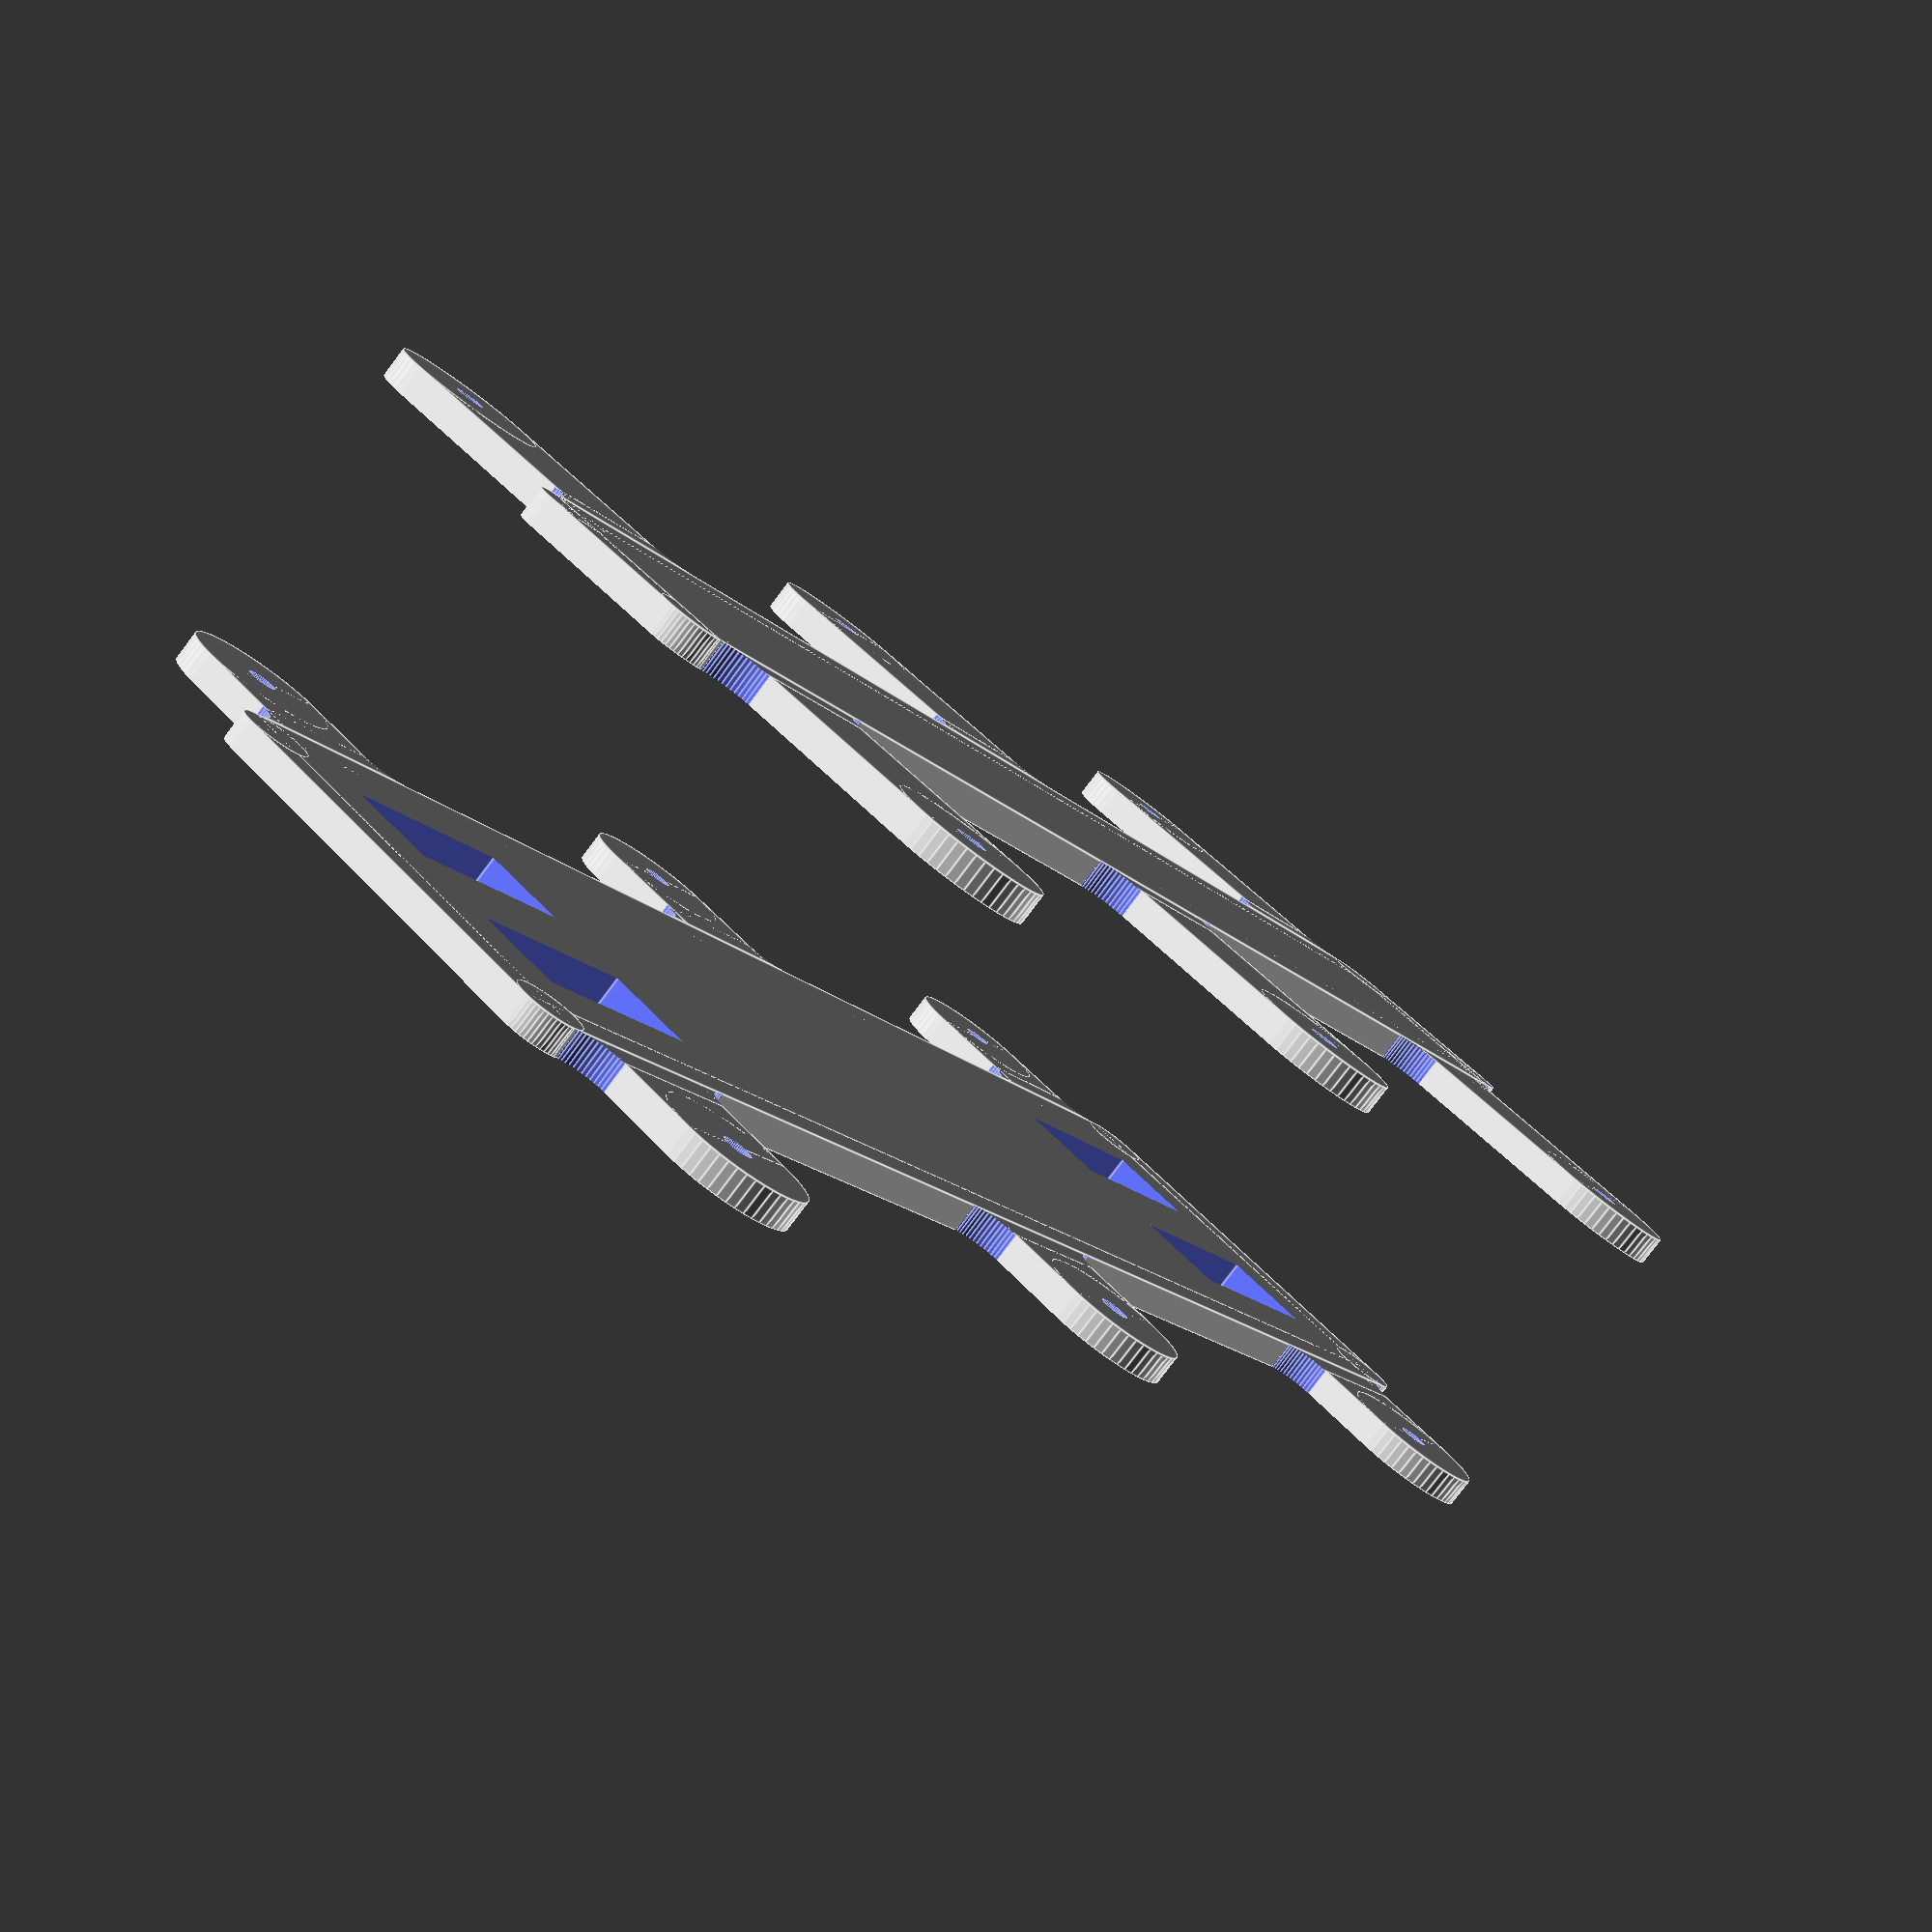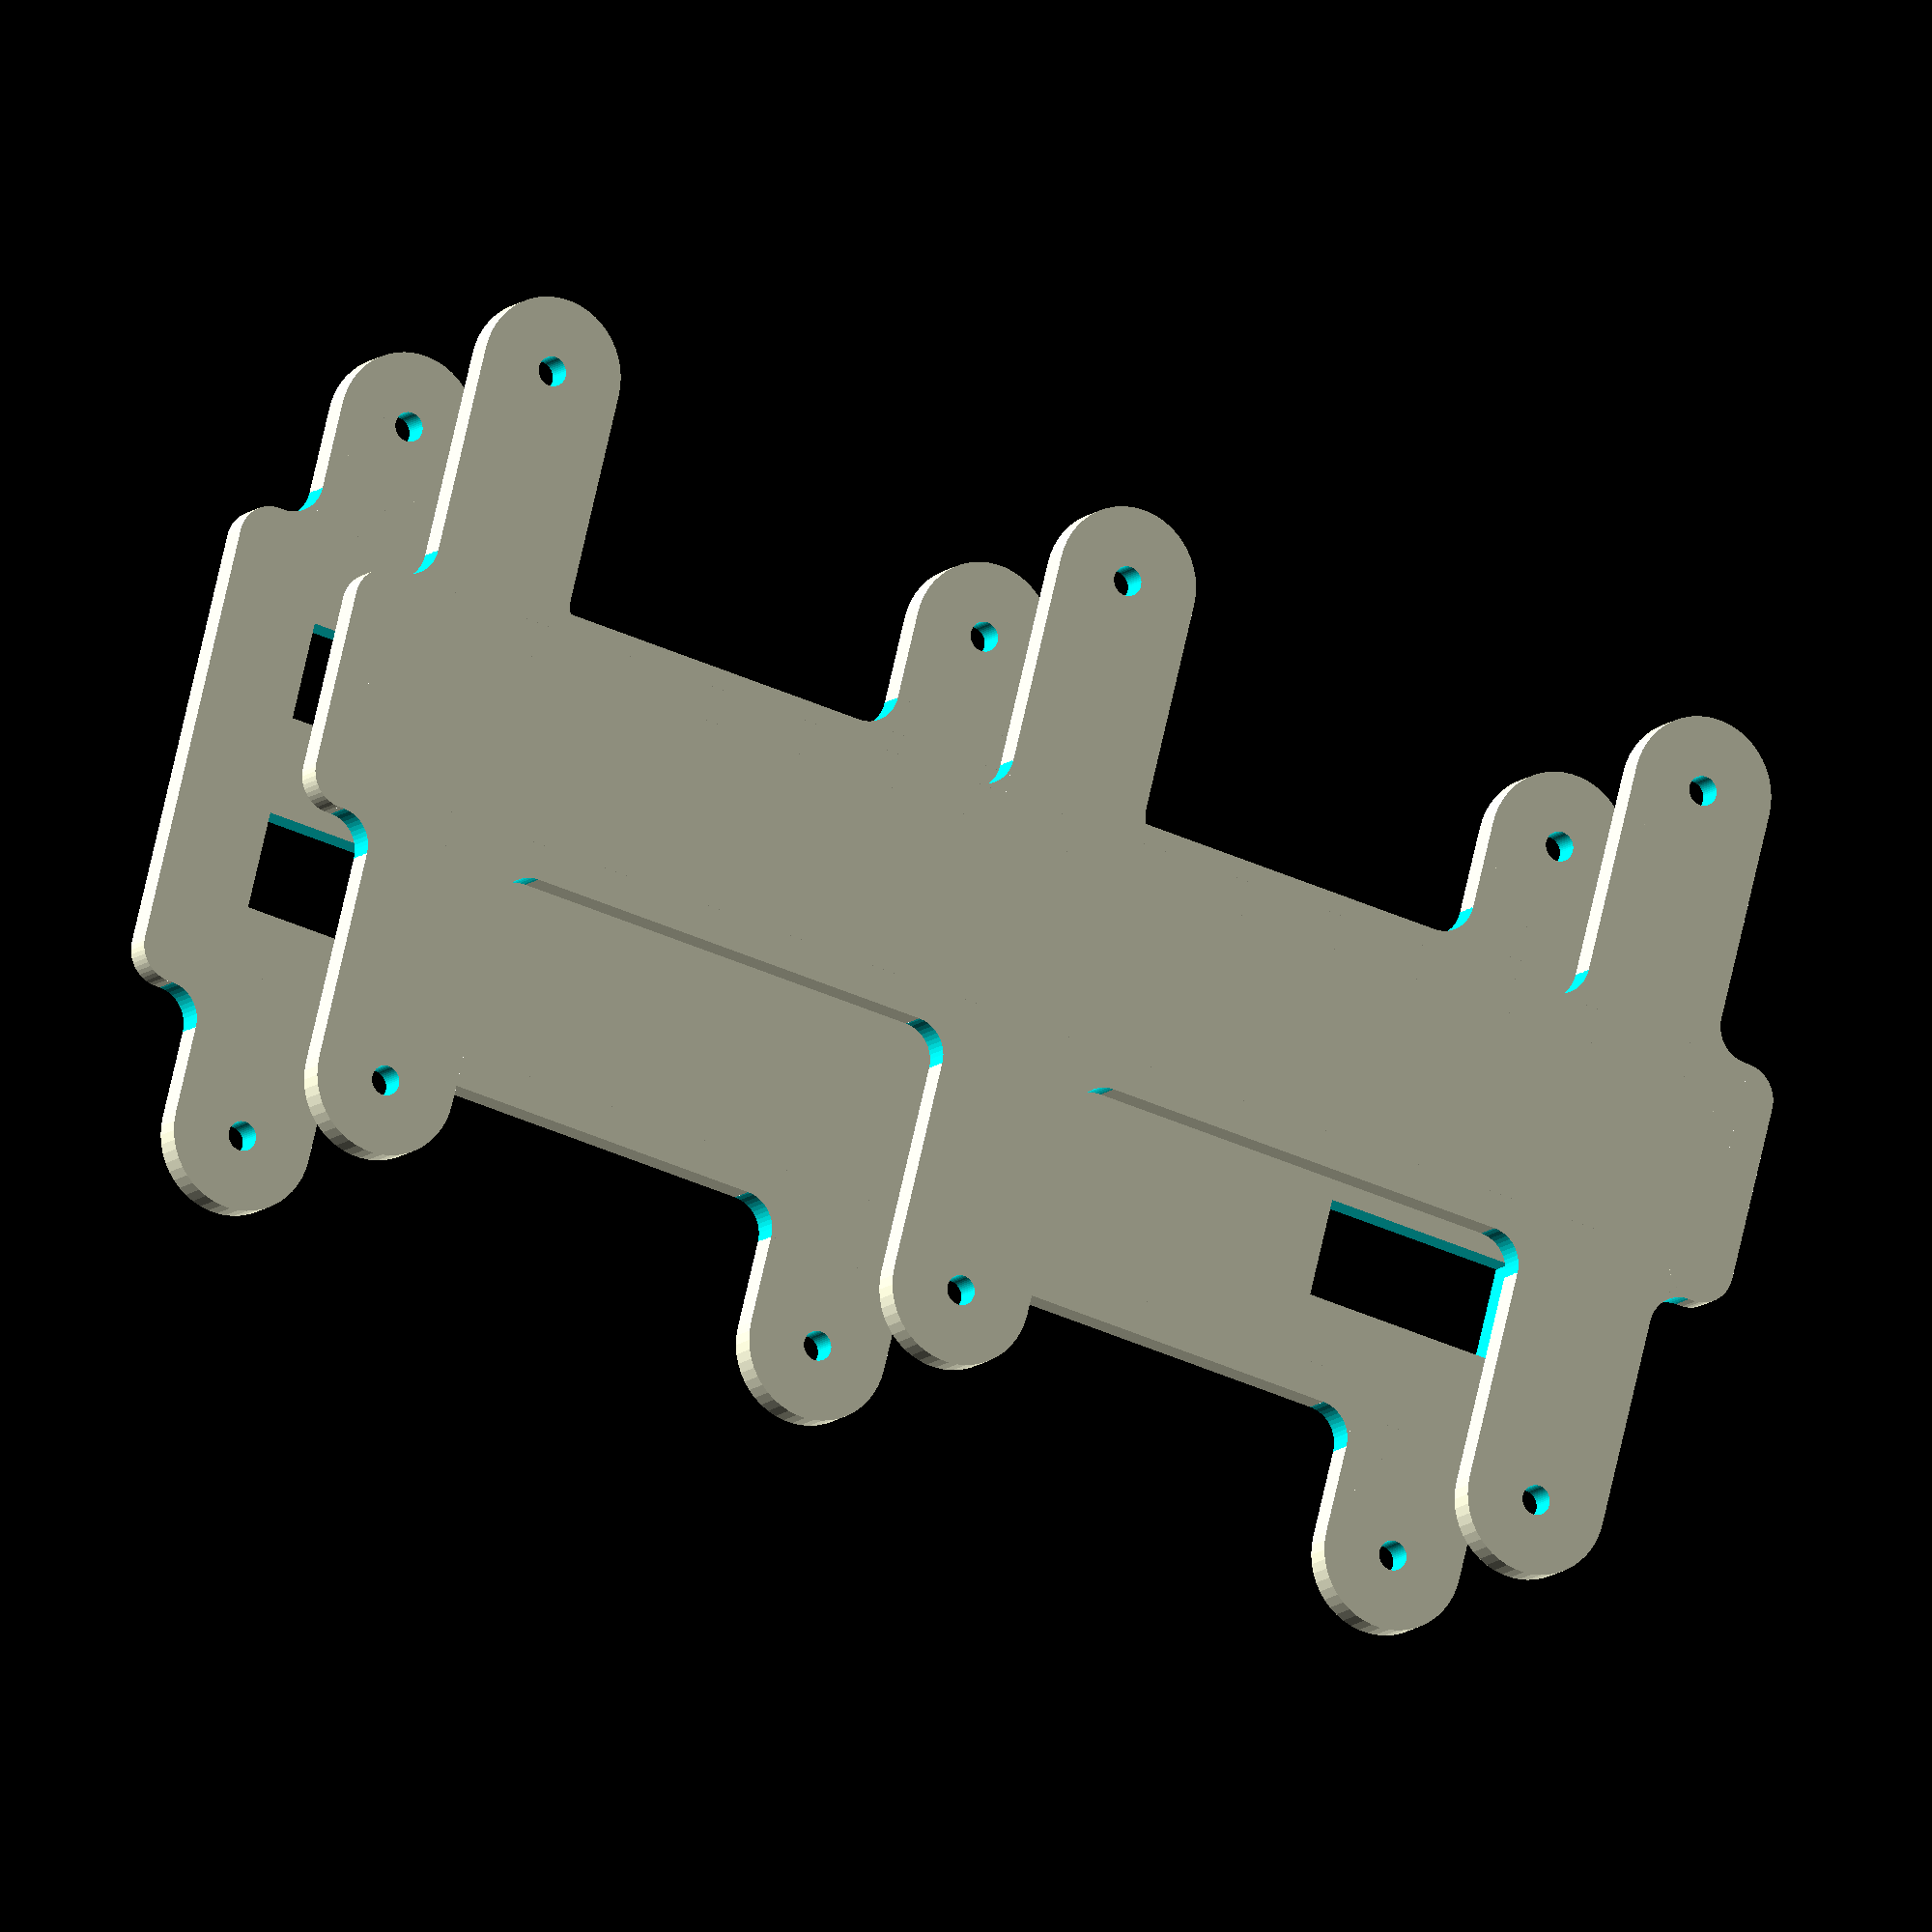
<openscad>

$fn = 50;

BODY_THICKNESS = 6;
BODY_SERVO_HOLE_DIAMETER = 6;

BODY_WIDTH = 100;
BODY_LENGTH = 320;

SUPPORT_SPACE = 65.0;

RADIUS = 7;

SERVO_WIDTH = 20;
SERVO_LENGTH = 40;
SERVO_CLEAR = 1.5;

module leg_support(length = 25, width = 30) {

    translate([0, length / 2 , 0]) {
        difference() {
            union() {
                union() {
                    cube(size = [width, length, BODY_THICKNESS], center = true);

                    translate([0, length / 2, 0]) {
                        cylinder(r = width / 2, h = BODY_THICKNESS, center = true);
                    }
                }

                difference() {
                    translate([0, - length / 2 + RADIUS / 2, 0]) {
                        cube(size = [width + RADIUS * 2, RADIUS, BODY_THICKNESS], center = true);
                    }

                    translate([(width + RADIUS * 2) / 2, (- length / 2 + RADIUS / 2) + RADIUS / 2, -5]) {
                        cylinder(r = RADIUS, h = 20);
                    }

                    translate([- (width + RADIUS * 2) / 2, (- length / 2 + RADIUS / 2) + RADIUS / 2, -5]) {
                        cylinder(r = RADIUS, h = 20);
                    }
                }
            }

            // Hole
            translate([0, length / 2, -1]) {
                cylinder(r = BODY_SERVO_HOLE_DIAMETER / 2, h = BODY_THICKNESS + 5, center = true);
            }
        }
    }
}

module rbox(width, length, thickness = BODY_THICKNESS) {

    cube(size = [length - RADIUS * 2, width, thickness], center = true);
    cube(size = [length, width - RADIUS * 2, thickness], center = true);

    // Rounded corner
    translate([ length / 2 - RADIUS, width / 2 - RADIUS, - thickness / 2 ]) {
        cylinder(r = RADIUS, h = thickness);
    }

    translate([ length / 2 - RADIUS, - (width / 2 - RADIUS), - thickness / 2 ]) {
        cylinder(r = RADIUS, h = thickness);
    }

    translate([ - (length / 2 - RADIUS), width / 2 - RADIUS, - thickness / 2 ]) {
        cylinder(r = RADIUS, h = thickness);
    }

    translate([ -(length / 2 - RADIUS), - (width / 2 - RADIUS), - thickness / 2 ]) {
        cylinder(r = RADIUS, h = thickness);
    }
}

module body() {

    width = BODY_WIDTH;
    length = BODY_LENGTH;
    thickness = BODY_THICKNESS;

    difference() {
        rbox(width, length, thickness);
    
        // Servo hole
        translate([length / 2 - 40, SERVO_WIDTH, 0]) {
            cube(size = [SERVO_LENGTH, SERVO_WIDTH, 10], center = true);
        }

        translate([length / 2 - 40, - SERVO_WIDTH, 0]) {
            cube(size = [SERVO_LENGTH, SERVO_WIDTH, 10], center = true);
        }

        // Servo hole
        translate([- length / 2 + 40, SERVO_WIDTH, 0]) {
            cube(size = [SERVO_LENGTH, SERVO_WIDTH, 10], center = true);
        }

        translate([- length / 2 + 40, - SERVO_WIDTH, 0]) {
            cube(size = [SERVO_LENGTH, SERVO_WIDTH, 10], center = true);
        }
    }

    // Leg support
    translate([0, width / 2, 0]) {
        leg_support();
    }

    translate([0, - width / 2, 0]) {
        rotate([0, 0, 180]) {
            leg_support();
        }
    }

    translate([length / 2 - 30, width / 2, 0]) {
        leg_support();
    }

    translate([length / 2 - 30, - width / 2, 0]) {
        rotate([0, 0, 180]) {
            leg_support();
        }
    }

    translate([- (length / 2 - 30), width / 2, 0]) {
        leg_support();
    }

    translate([- (length / 2 - 30), - width / 2, 0]) {
        rotate([0, 0, 180]) {
            leg_support();
        }
    }
}

module body_support() {

    width = 50;
    length = BODY_LENGTH;
    thickness = BODY_THICKNESS;

    leg_length = BODY_WIDTH / 2 - width / 2 + 25;

    rbox(width, length, thickness);

    // Leg support
    translate([0, width / 2, 0]) {
        leg_support(leg_length);
    }

    translate([0, - width / 2, 0]) {
        rotate([0, 0, 180]) {
            leg_support(leg_length);
        }
    }

    translate([length / 2 - 30, width / 2, 0]) {
        leg_support(leg_length);
    }

    translate([length / 2 - 30, - width / 2, 0]) {
        rotate([0, 0, 180]) {
            leg_support(leg_length);
        }
    }

    translate([- (length / 2 - 30), width / 2, 0]) {
        leg_support(leg_length);
    }

    translate([- (length / 2 - 30), - width / 2, 0]) {
        rotate([0, 0, 180]) {
            leg_support(leg_length);
        }
    }
}

if (1) {
    body();

    translate([0, 0, SUPPORT_SPACE]) {
        body_support();
    }
} else {
    leg_support();
}


</openscad>
<views>
elev=261.3 azim=309.8 roll=217.1 proj=p view=edges
elev=10.8 azim=194.1 roll=334.2 proj=o view=solid
</views>
